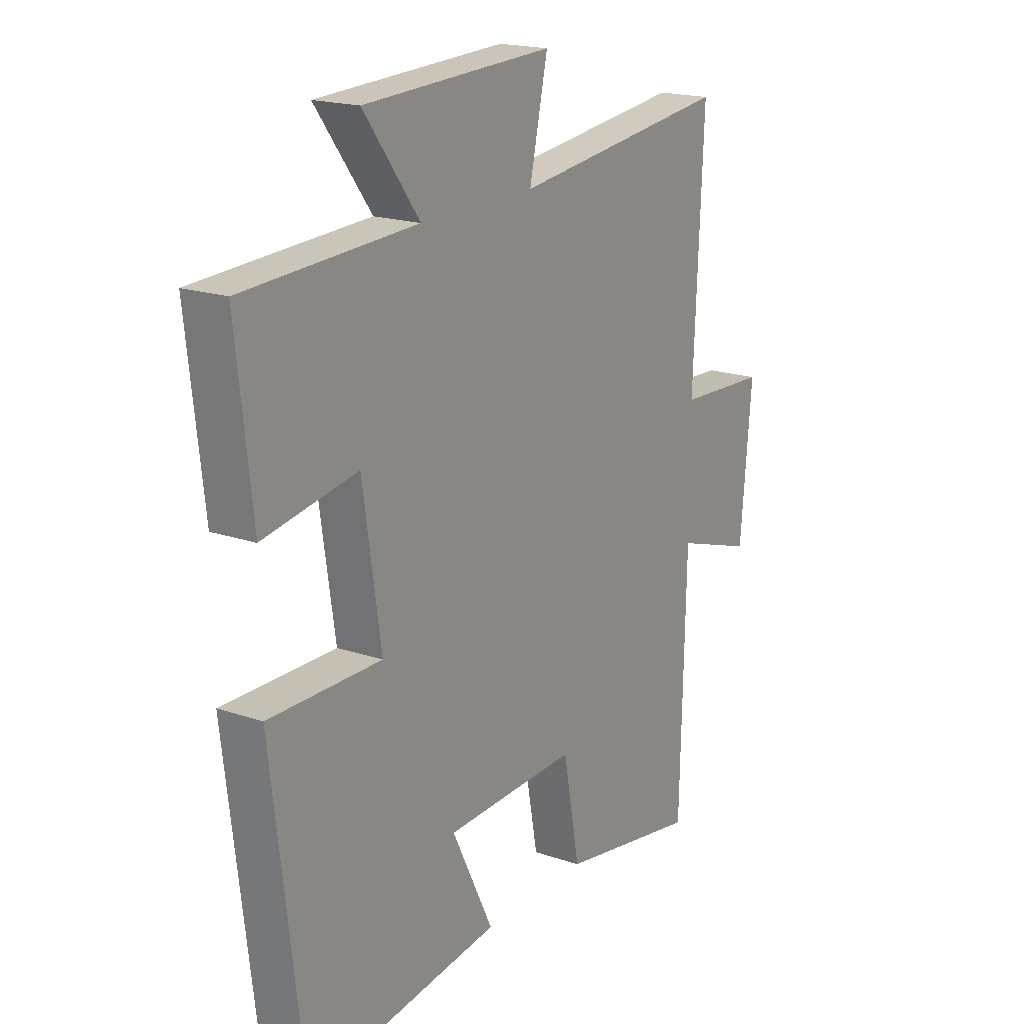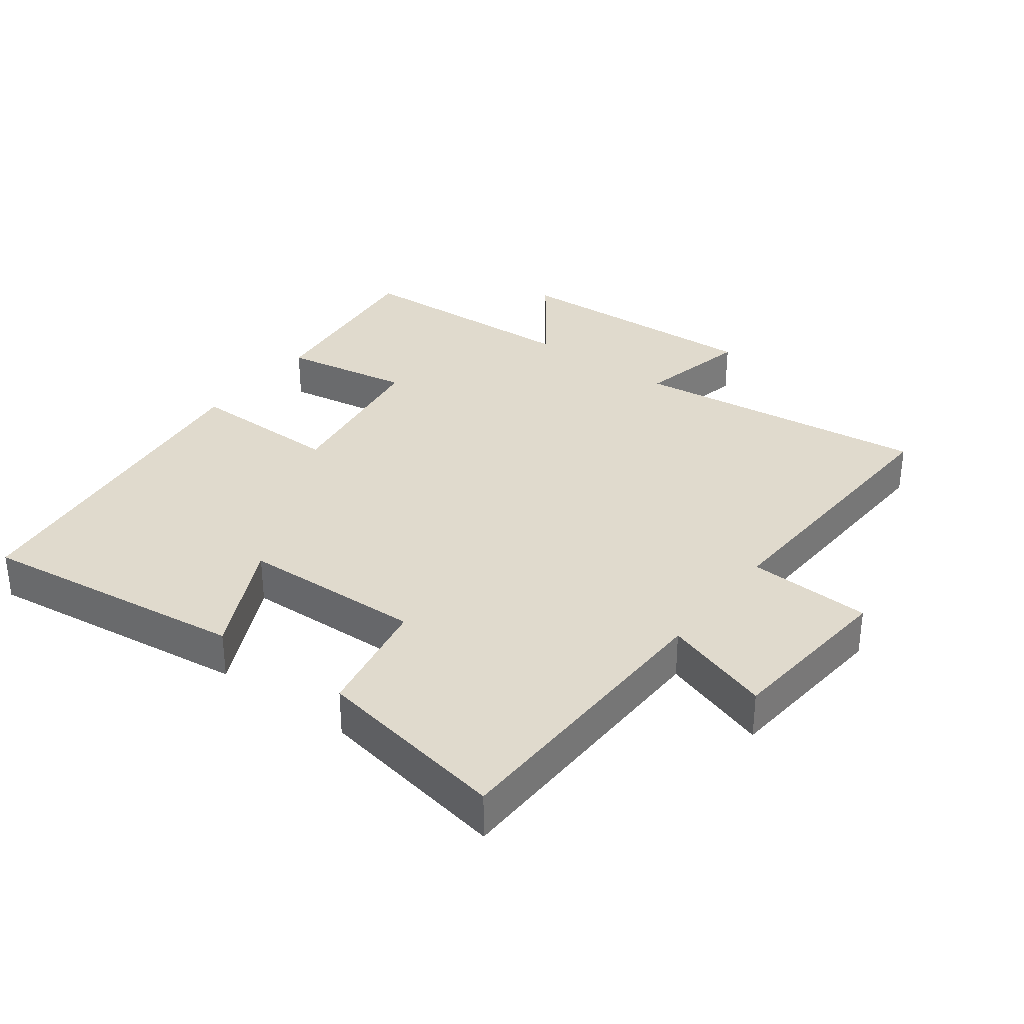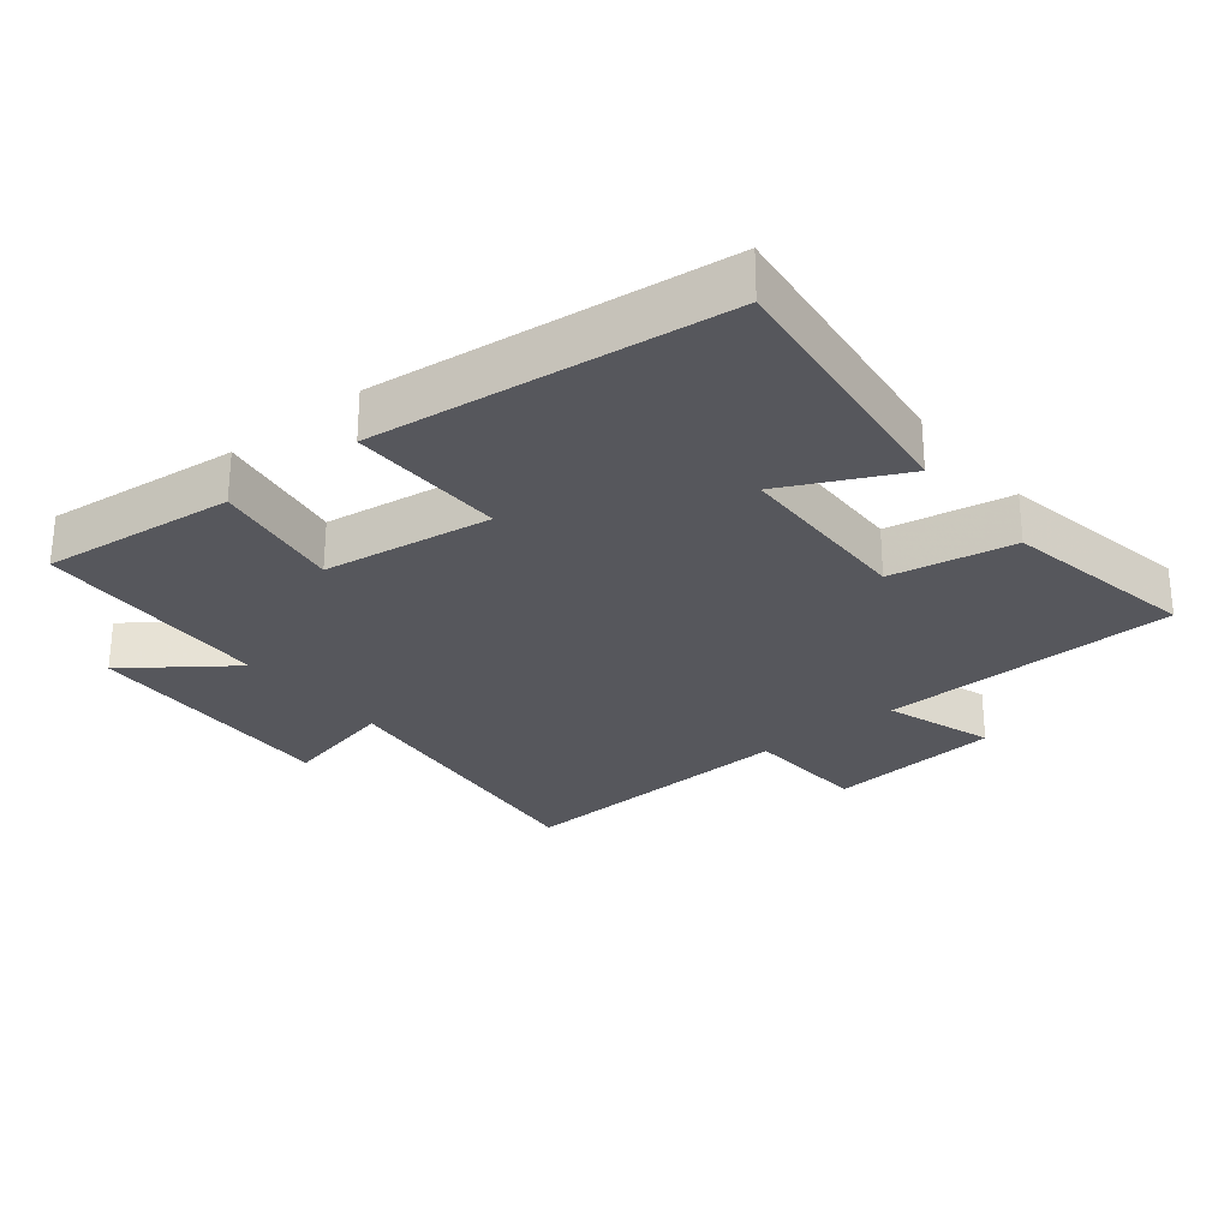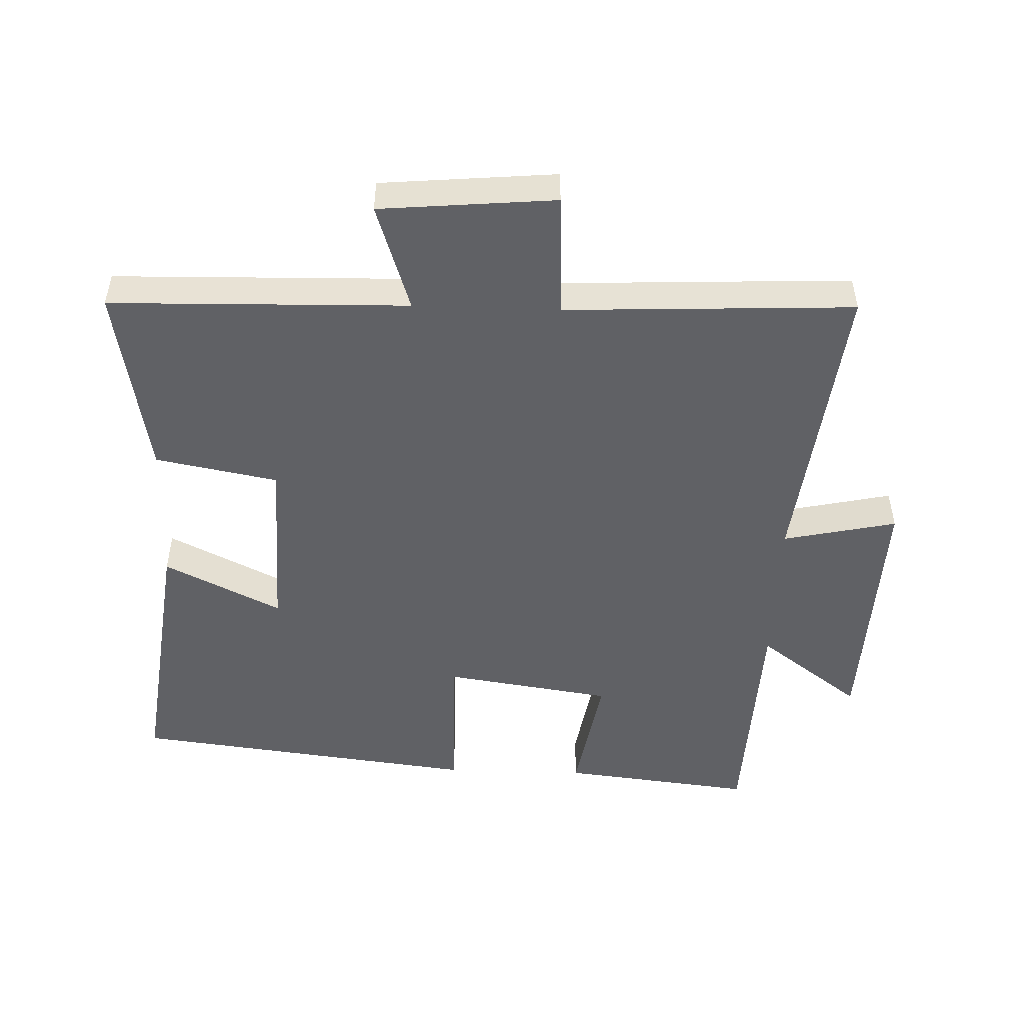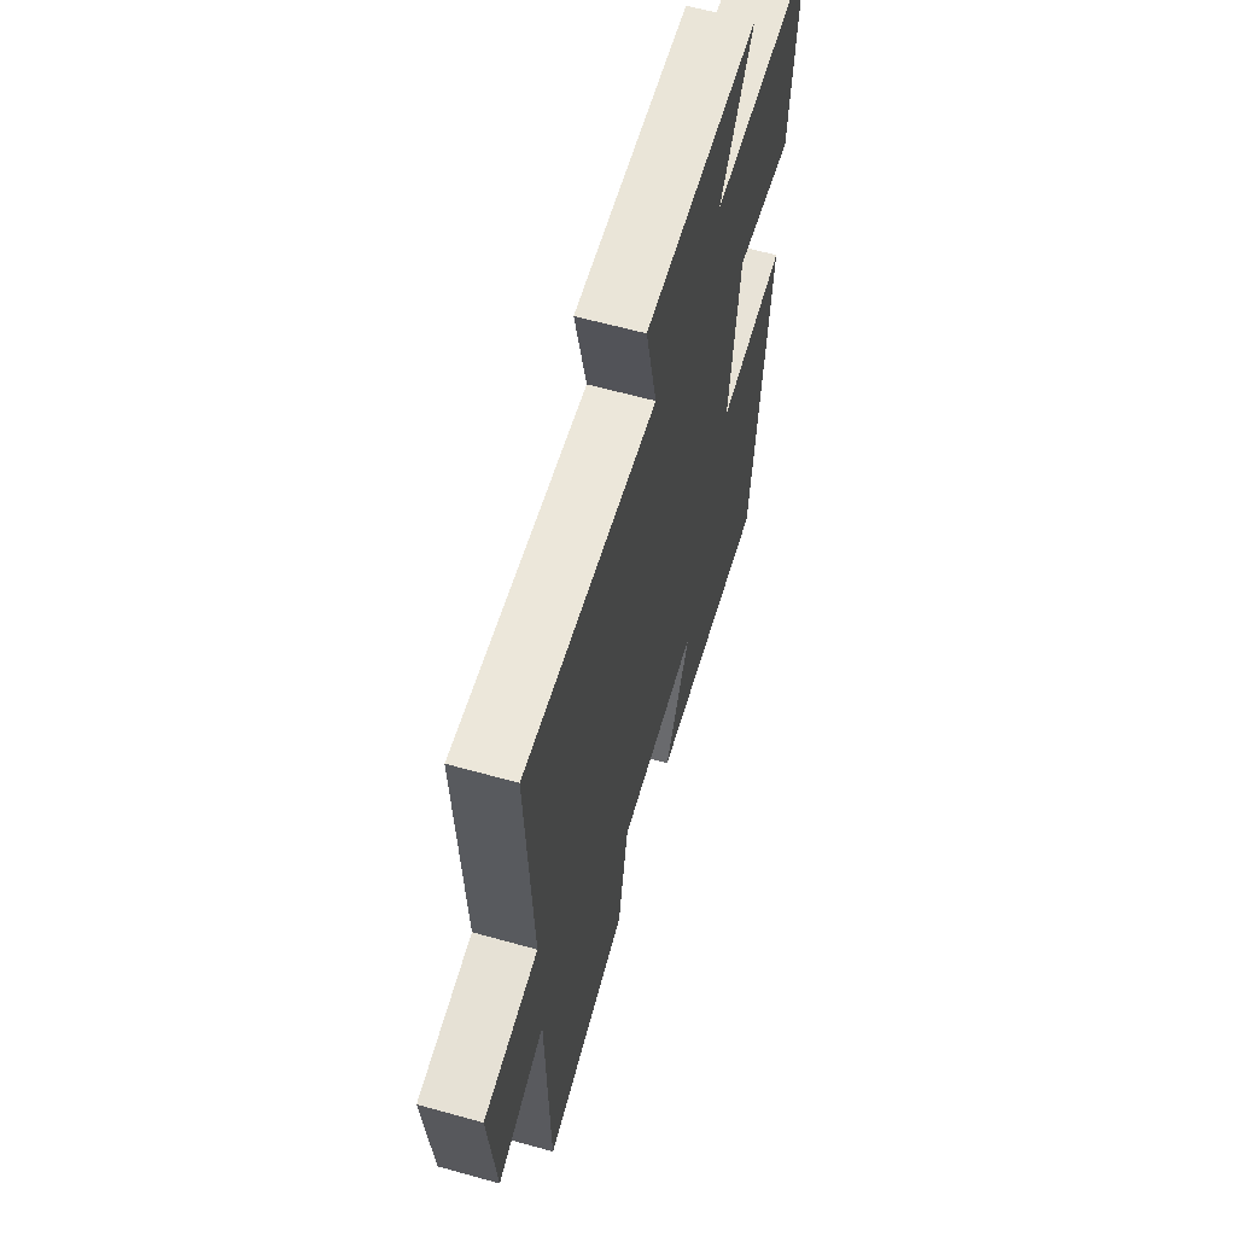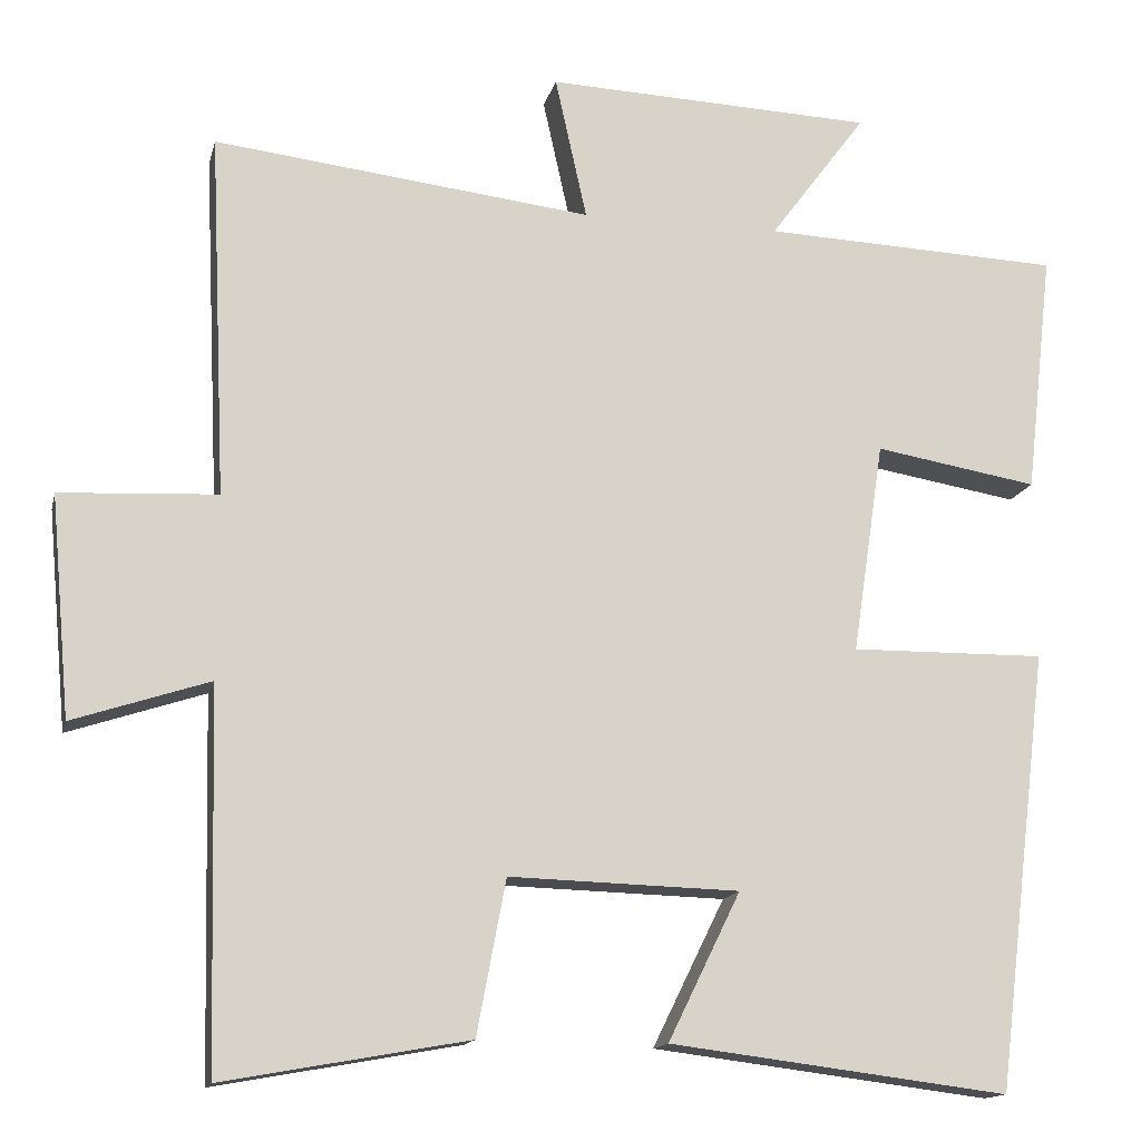
<metadata>
{"format":"obj","ext":"obj","renderer":"f3d","projection":"perspective","resolution":1024,"background":"white","views":[{"elev":18.8,"azim":123.1,"up":"+Z"},{"elev":33.0,"azim":-143.2,"up":"+Y"},{"elev":-27.6,"azim":129.1,"up":"+Y"},{"elev":-49.6,"azim":-92.0,"up":"+Y"},{"elev":61.5,"azim":-74.1,"up":"+Z"},{"elev":-14.5,"azim":-12.9,"up":"+Z"}]}
</metadata>
<code>
v -0.52 0.07 0.553
v -0.066 0.07 0.5
v -0.104 0.07 0.672
v 0.29 0.07 0.656
v 0.174 0.07 0.5
v 0.533 0.07 0.485
v 0.5 0.07 0.194
v 0.304 0.07 0.227
v 0.266 0.07 -0.027
v 0.5 0.07 -0.024
v 0.436 0.07 -0.551
v 0.029 0.07 -0.5
v 0.116 0.07 -0.323
v -0.16 0.07 -0.315
v -0.195 0.07 -0.5
v -0.489 0.07 -0.553
v -0.5 0.07 -0.103
v -0.664 0.07 -0.157
v -0.688 0.07 0.107
v -0.5 0.07 0.117
v -0.52 0 0.553
v -0.066 0 0.5
v -0.104 0 0.672
v 0.29 0 0.656
v 0.174 0 0.5
v 0.533 0 0.485
v 0.5 0 0.194
v 0.304 0 0.227
v 0.266 0 -0.027
v 0.5 0 -0.024
v 0.436 0 -0.551
v 0.029 0 -0.5
v 0.116 0 -0.323
v -0.16 0 -0.315
v -0.195 0 -0.5
v -0.489 0 -0.553
v -0.5 0 -0.103
v -0.664 0 -0.157
v -0.688 0 0.107
v -0.5 0 0.117
f 17 18 19 20
f 16 17 20
f 15 16 20
f 14 15 20
f 20 1 2
f 14 20 2
f 13 14 2
f 11 12 13
f 10 11 13
f 9 10 13
f 13 2 3
f 9 13 3
f 8 9 3
f 5 6 7 8
f 5 8 3
f 3 4 5
f 40 39 38 37
f 40 37 36
f 40 36 35
f 40 35 34
f 22 21 40
f 22 40 34
f 22 34 33
f 33 32 31
f 33 31 30
f 33 30 29
f 23 22 33
f 23 33 29
f 23 29 28
f 28 27 26 25
f 23 28 25
f 25 24 23
f 1 21 22 2
f 2 22 23 3
f 3 23 24 4
f 4 24 25 5
f 5 25 26 6
f 6 26 27 7
f 7 27 28 8
f 8 28 29 9
f 9 29 30 10
f 10 30 31 11
f 11 31 32 12
f 12 32 33 13
f 13 33 34 14
f 14 34 35 15
f 15 35 36 16
f 16 36 37 17
f 17 37 38 18
f 18 38 39 19
f 19 39 40 20
f 20 40 21 1

</code>
